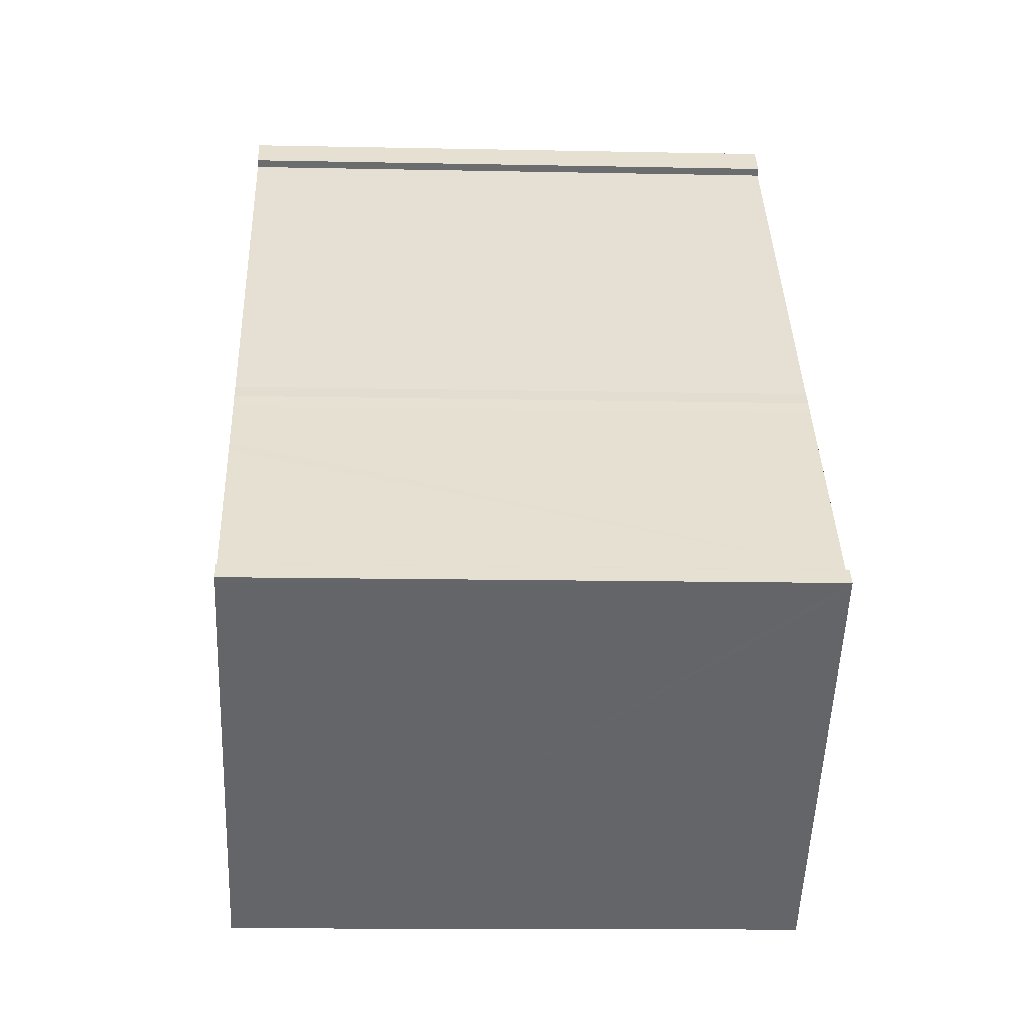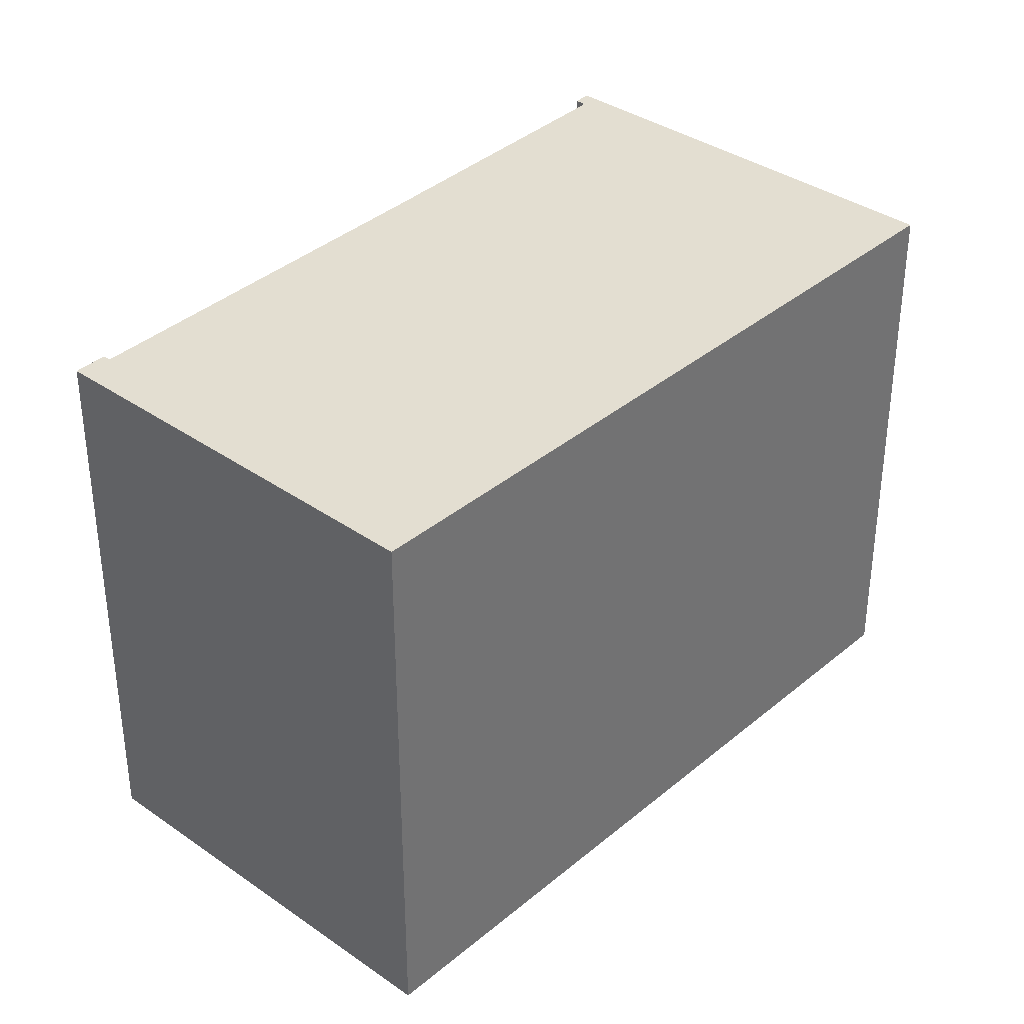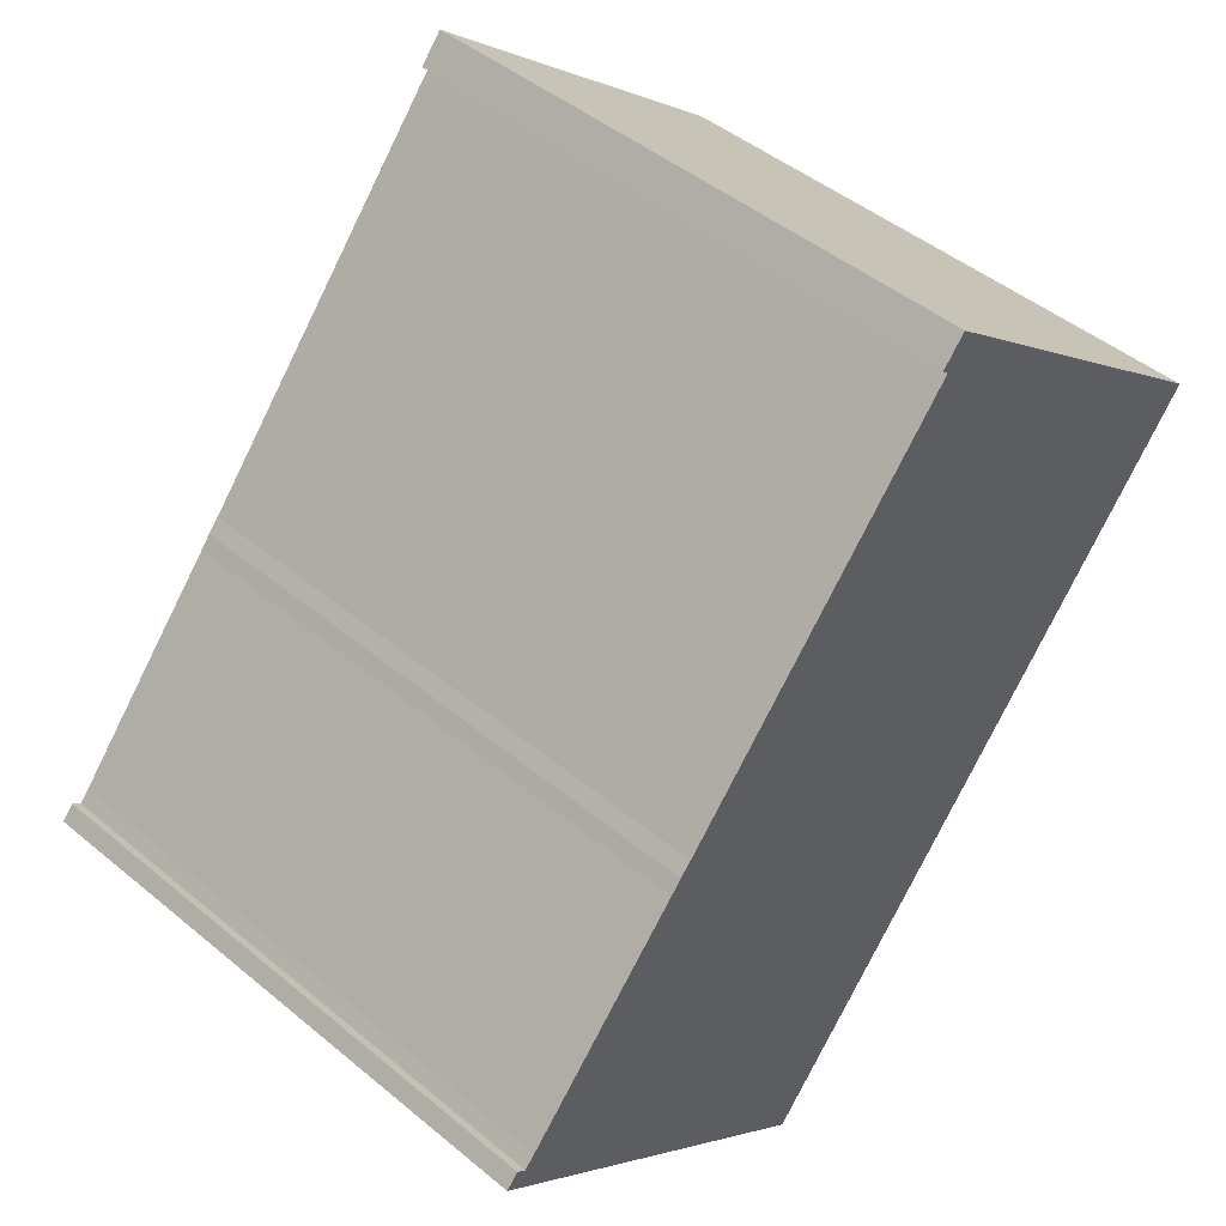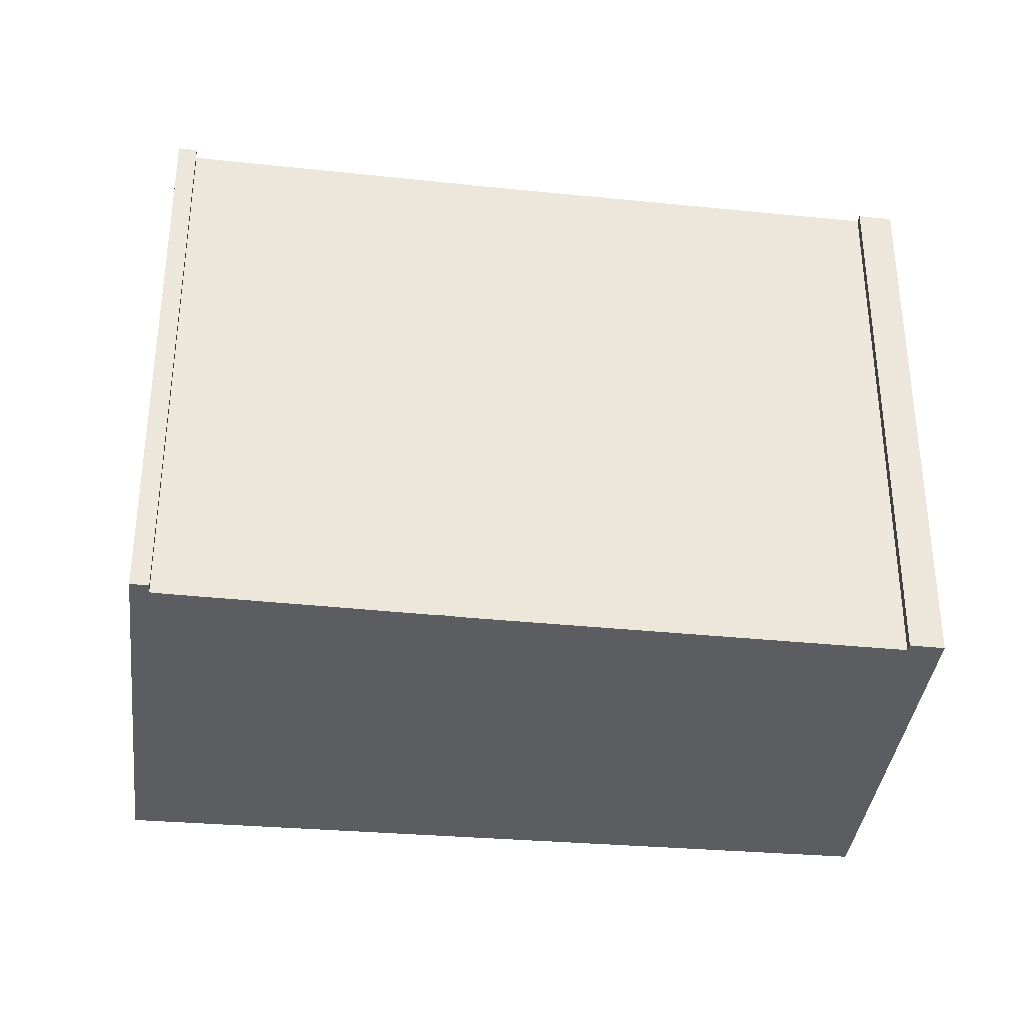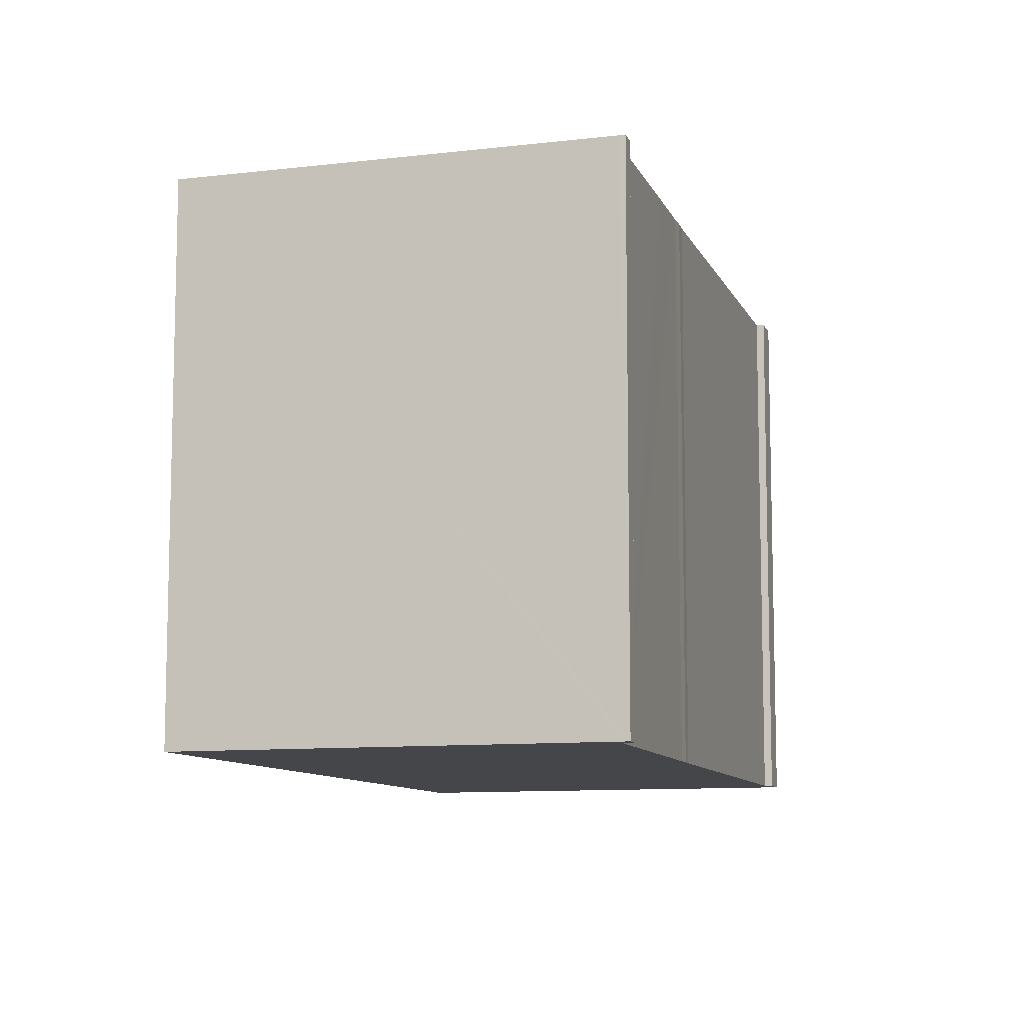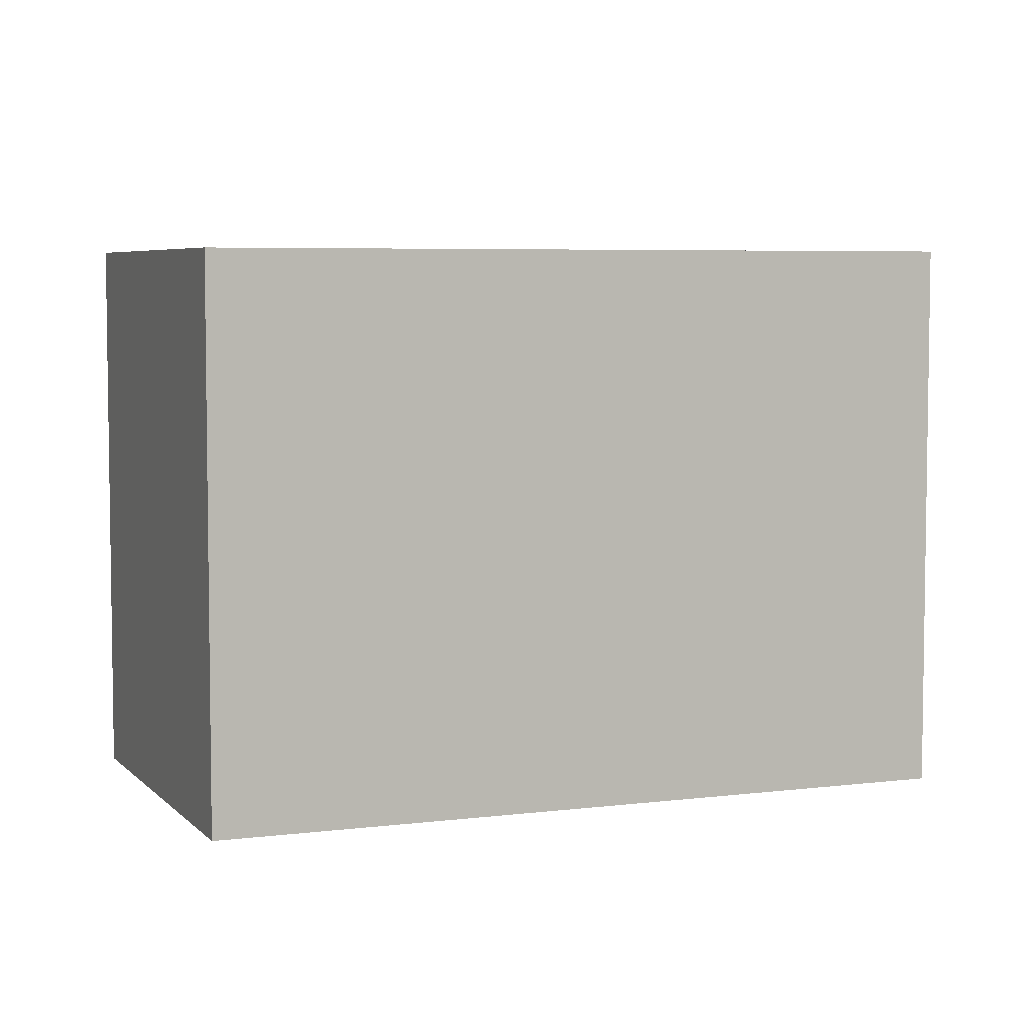
<metadata>
{"format":"obj","ext":"obj","renderer":"f3d","projection":"perspective","resolution":1024,"background":"white","views":[{"elev":-12.5,"azim":-92.8,"up":"+Z"},{"elev":36.3,"azim":81.1,"up":"+Y"},{"elev":46.0,"azim":-46.5,"up":"+Z"},{"elev":-36.1,"azim":-57.7,"up":"+Y"},{"elev":-9.7,"azim":-123.8,"up":"+Y"},{"elev":5.5,"azim":106.8,"up":"+Y"}]}
</metadata>
<code>
v  0 7.935 4.859e-16
v  0.17 7.935 0.2
v  0.069 7.935 -0.056
v  4.994 7.935 -4.026
v  0.232 7.935 0.148
v  0.294 7.935 0.096
v  0.439 7.935 0.258
v  0.93 7.935 0.835
v  11.85 7.935 4.603
v  2.003 7.935 2.099
v  2.137 7.935 2.255
v  2.69 7.935 2.902
v  2.835 7.935 3.084
v  2.996 7.935 3.259
v  6.906 7.935 7.932
v  6.983 7.935 8.206
v  7.132 7.935 8.382
v  6.816 7.935 8.01
v  0 0 0
v  0.17 -1.225e-17 0.2
v  0.294 -5.878e-18 0.096
v  0.439 -1.58e-17 0.258
v  2.69 -1.777e-16 2.902
v  0.93 -5.113e-17 0.835
v  2.137 -1.381e-16 2.255
v  2.003 -1.285e-16 2.099
v  2.835 -1.888e-16 3.084
v  2.996 -1.996e-16 3.259
v  6.906 -4.857e-16 7.932
v  6.816 -4.905e-16 8.01
v  7.132 -5.133e-16 8.382
v  6.983 -5.025e-16 8.206
v  0.232 -9.062e-18 0.148
v  11.85 -2.819e-16 4.603
v  0.069 3.429e-18 -0.056
v  4.994 2.465e-16 -4.026
g defaultobject
f 1 2 3
f 4 3 2
f 5 4 2
f 6 4 5
f 7 4 6
f 8 4 7
f 9 4 8
f 10 9 8
f 11 9 10
f 12 9 11
f 13 9 12
f 14 9 13
f 15 9 14
f 16 9 15
f 17 9 16
f 15 18 16
f 19 2 1
f 2 19 20
f 21 7 6
f 7 21 22
f 22 8 7
f 8 22 10
f 10 22 11
f 11 22 12
f 12 22 23
f 23 22 24
f 23 24 25
f 25 24 26
f 23 13 12
f 13 23 27
f 27 14 13
f 14 27 28
f 28 15 14
f 15 28 29
f 30 16 18
f 16 30 17
f 17 30 31
f 31 30 32
f 20 5 2
f 5 20 6
f 6 20 33
f 6 33 21
f 31 9 17
f 9 31 34
f 29 18 15
f 18 29 30
f 3 19 1
f 19 3 4
f 19 4 35
f 35 4 36
f 34 4 9
f 4 34 36
f 34 31 36
f 32 36 31
f 29 36 32
f 30 29 32
f 28 36 29
f 27 36 28
f 23 36 27
f 25 36 23
f 26 36 25
f 24 36 26
f 22 36 24
f 21 36 22
f 33 36 21
f 20 36 33
f 19 36 20
f 35 36 19

</code>
